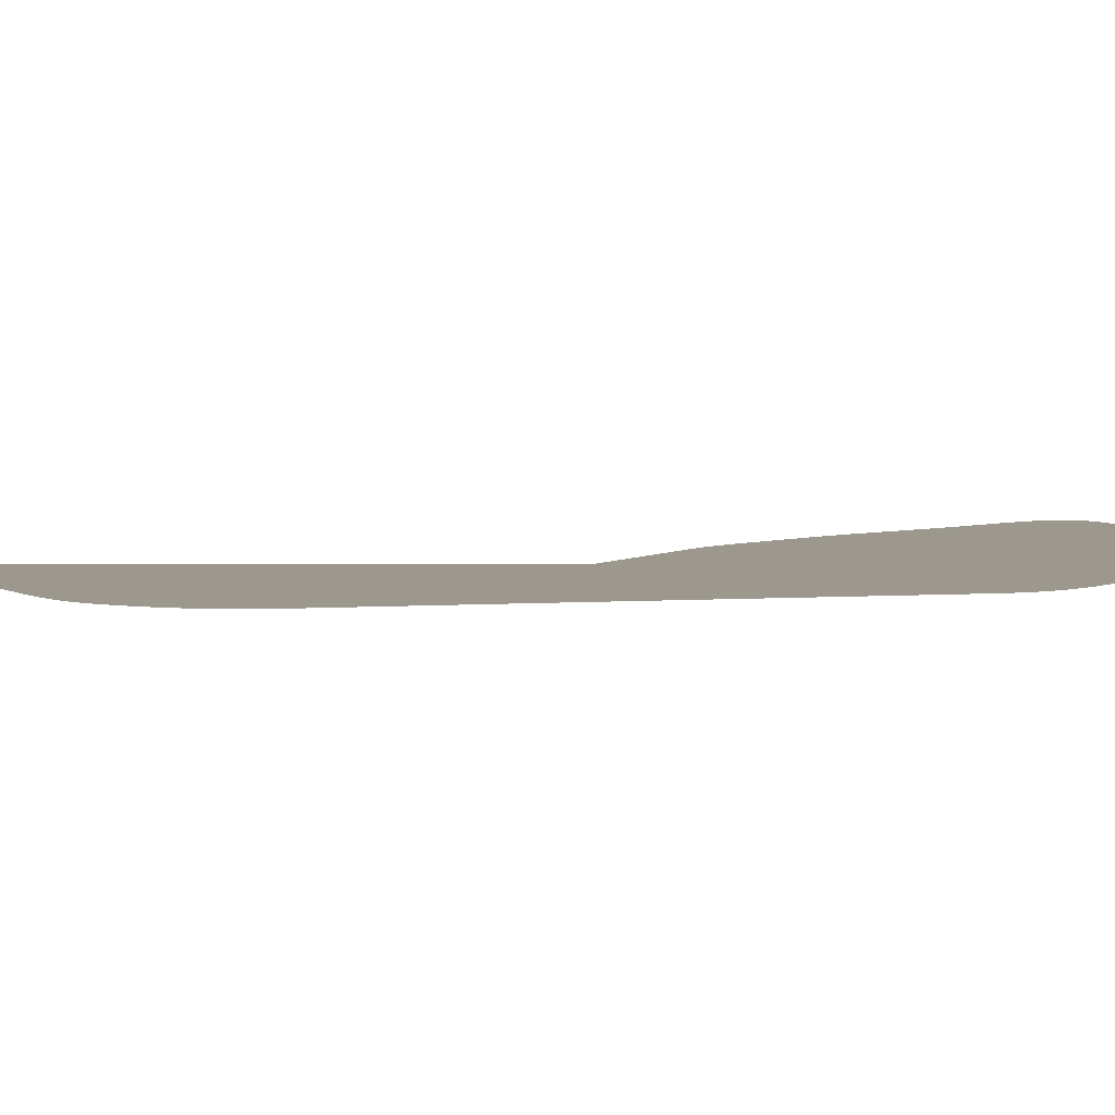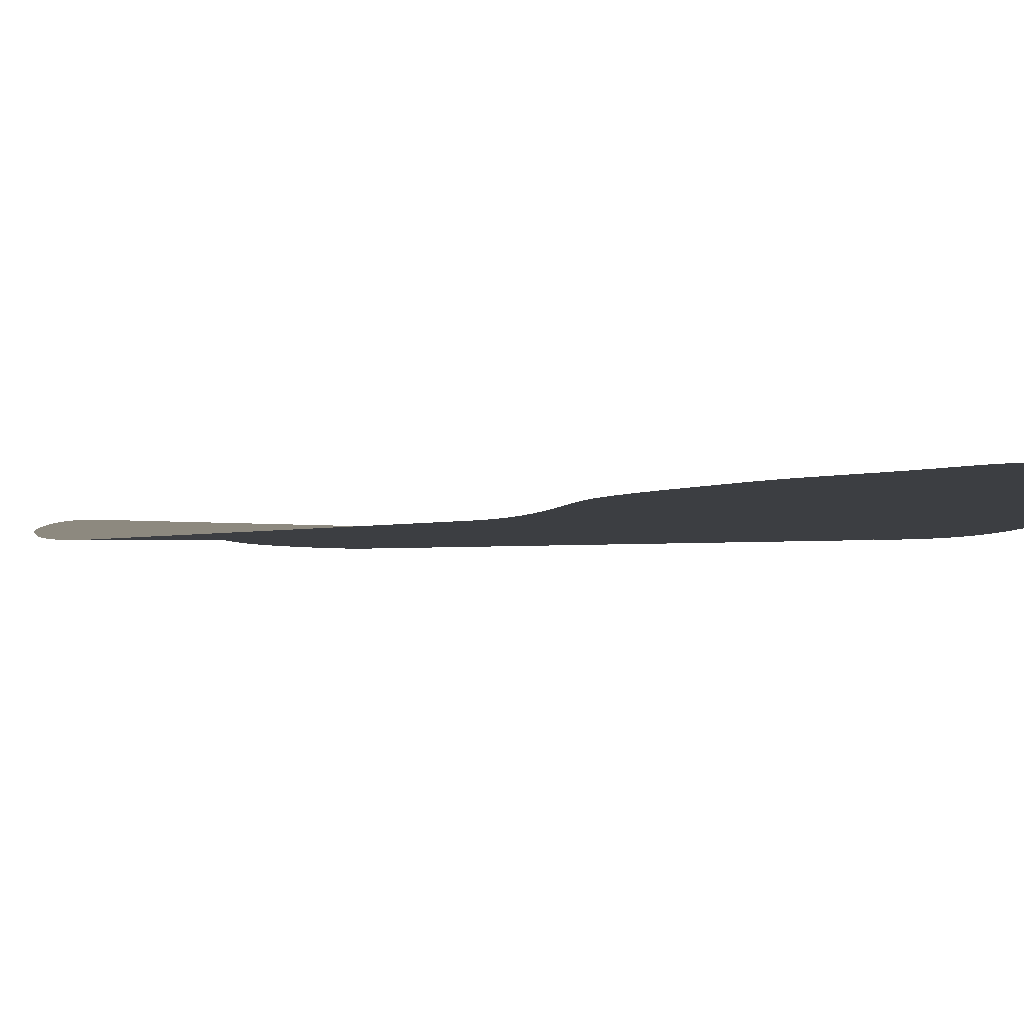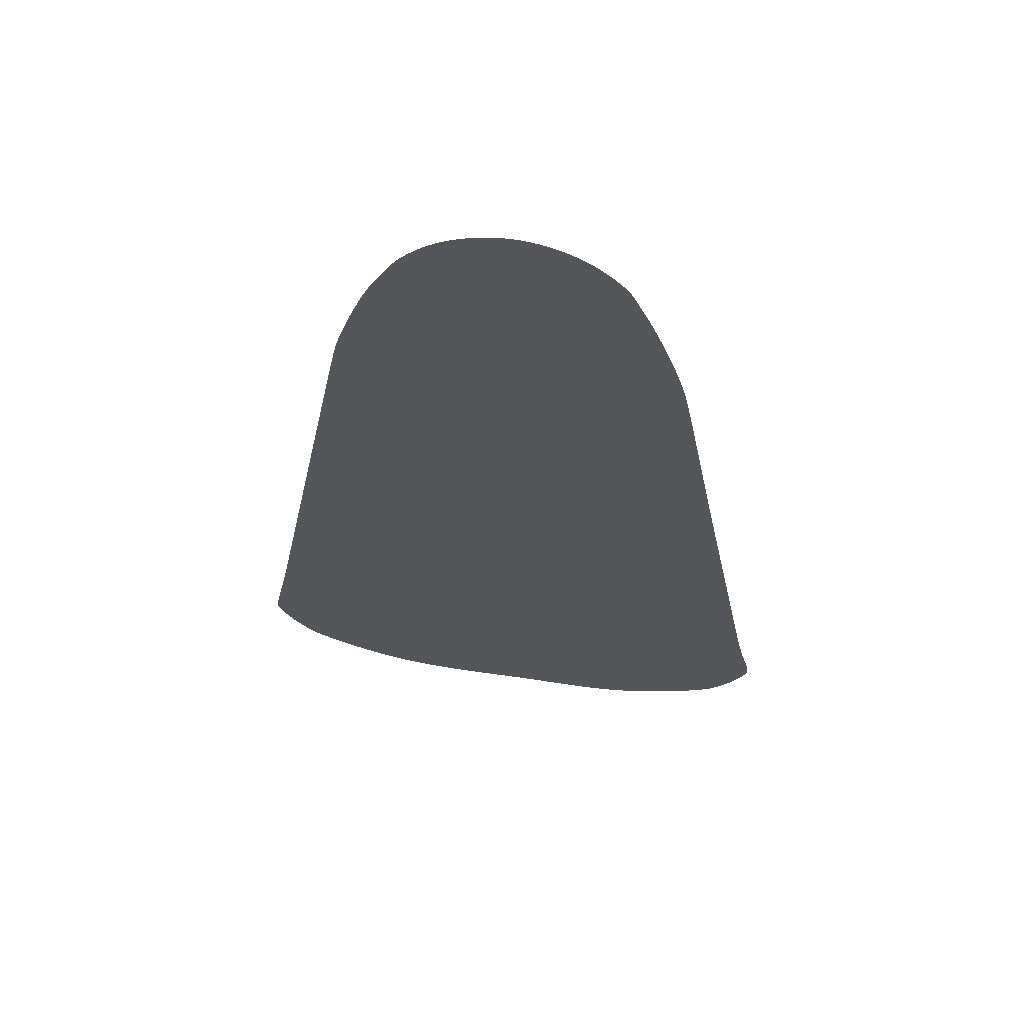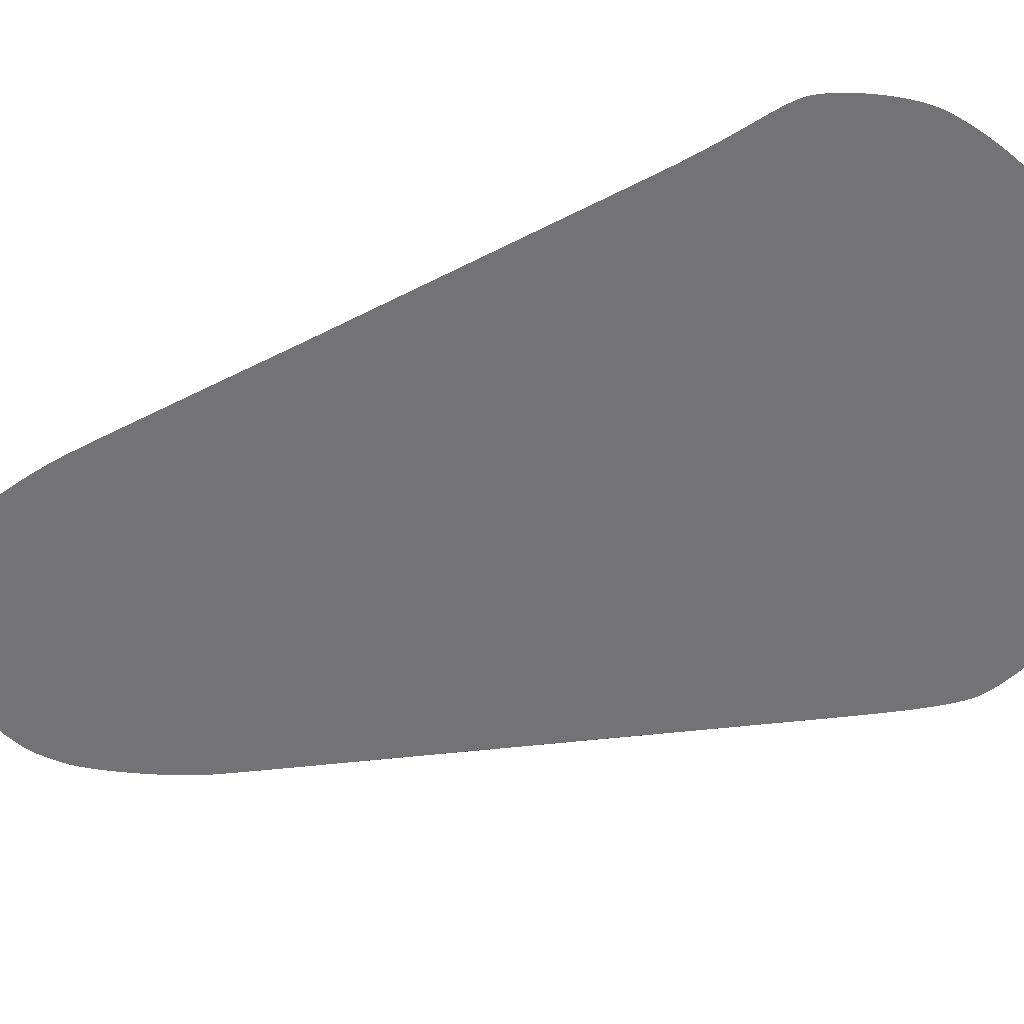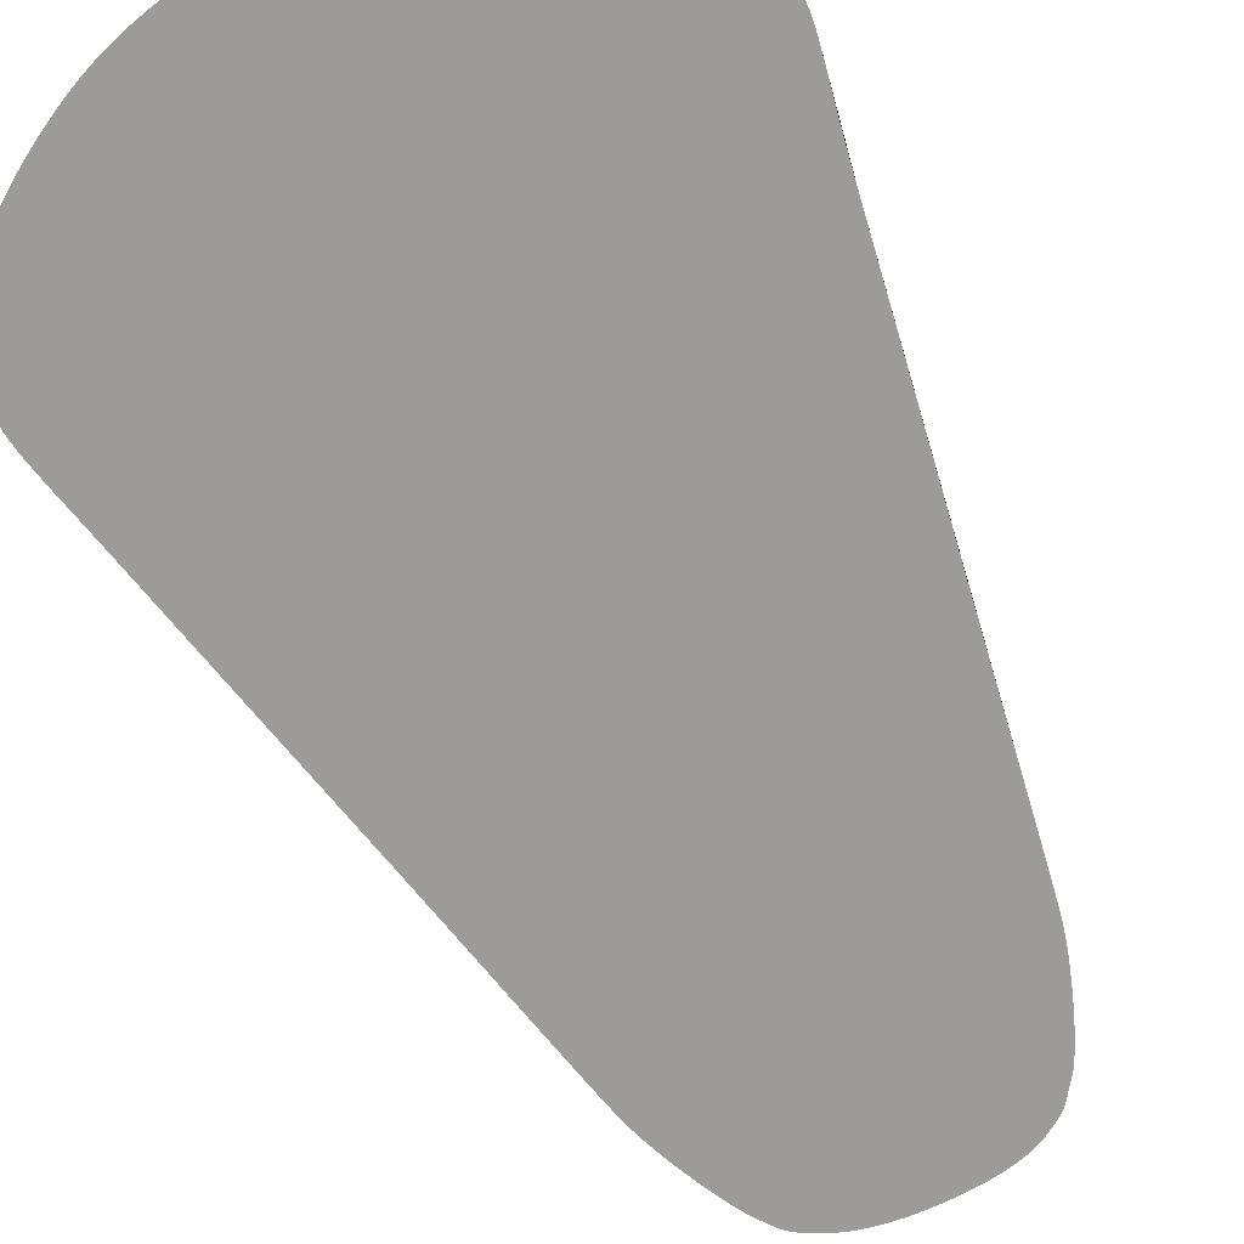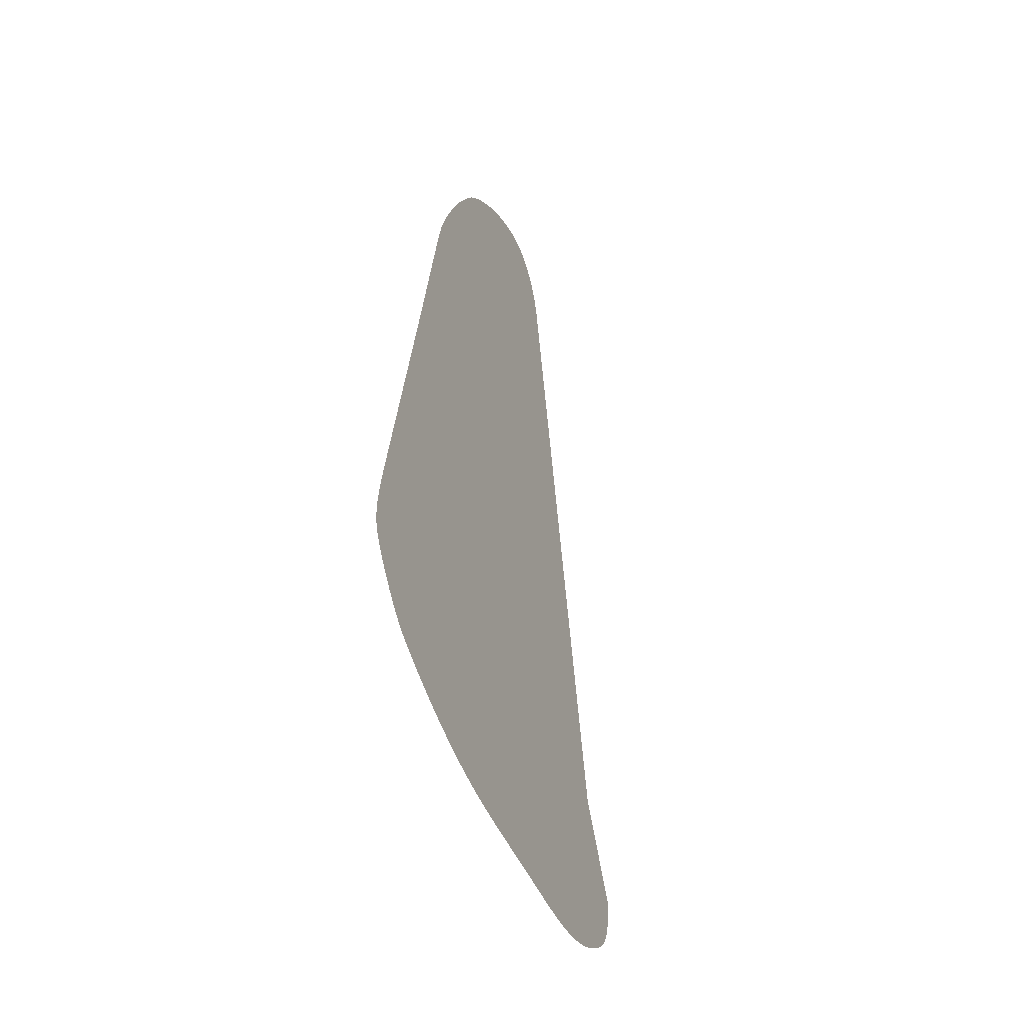
<metadata>
{"format":"obj","ext":"obj","renderer":"f3d","projection":"perspective","resolution":1024,"background":"white","views":[{"elev":2.4,"azim":58.6,"up":"+Y"},{"elev":-2.4,"azim":130.7,"up":"+Y"},{"elev":62.2,"azim":8.8,"up":"+Z"},{"elev":-55.3,"azim":107.6,"up":"+Y"},{"elev":-68.6,"azim":-152.5,"up":"+Y"},{"elev":-47.1,"azim":112.4,"up":"+Z"}]}
</metadata>
<code>
o Waypoints7_Waypoints1.002
v -87.73 2.349 -60.51
v -86.59 2.349 -54.56
v -85.39 2.349 -48.31
v -84.13 2.349 -41.79
v -82.83 2.349 -35.03
v -81.49 2.349 -28.05
v -80.11 2.349 -20.88
v -78.7 2.349 -13.54
v -77.27 2.349 -6.077
v -75.81 2.349 1.499
v -74.34 2.349 9.157
v -72.86 2.349 16.87
v -71.38 2.349 24.61
v -69.85 2.349 32.57
v -68.27 2.349 40.88
v -66.66 2.349 49.39
v -65.05 2.349 57.93
v -63.45 2.349 66.37
v -61.9 2.349 74.55
v -60.43 2.349 82.32
v -59.05 2.349 89.53
v -57.79 2.349 96.02
v -56.69 2.349 101.7
v -55.75 2.349 106.3
v -55.02 2.349 109.7
v -54.35 2.373 112.4
v -53.45 2.442 115.6
v -52.37 2.552 119.1
v -51.14 2.696 122.8
v -49.79 2.869 126.6
v -48.36 3.068 130.4
v -46.88 3.286 134.1
v -45.4 3.519 137.7
v -43.94 3.761 141
v -42.54 4.007 143.8
v -41.24 4.253 146.2
v -40.06 4.494 148
v -39.12 4.711 149.3
v -38.33 4.923 150.4
v -37.63 5.134 151.5
v -37 5.349 152.5
v -36.37 5.572 153.4
v -35.71 5.807 154.3
v -34.97 6.058 155.2
v -34.11 6.33 156.1
v -33.08 6.627 157.1
v -31.84 6.954 158.2
v -30.35 7.314 159.3
v -28.55 7.713 160.6
v -26.48 8.138 161.9
v -24.32 8.549 163.1
v -22.07 8.942 164.1
v -19.75 9.311 165
v -17.37 9.653 165.7
v -14.94 9.964 166.3
v -12.48 10.24 166.8
v -9.985 10.47 167.2
v -7.481 10.67 167.5
v -4.975 10.81 167.7
v -2.477 10.9 167.9
v -0.001272 10.93 167.9
v 2.471 10.9 167.9
v 4.959 10.81 167.7
v 7.451 10.66 167.5
v 9.94 10.47 167.2
v 12.41 10.22 166.7
v 14.87 9.94 166.2
v 17.29 9.623 165.6
v 19.66 9.277 164.8
v 21.99 8.907 164
v 24.25 8.52 163
v 26.44 8.12 161.9
v 28.55 7.713 160.6
v 30.39 7.334 159.4
v 31.94 6.99 158.3
v 33.24 6.676 157.3
v 34.31 6.387 156.3
v 35.22 6.12 155.4
v 35.99 5.87 154.5
v 36.66 5.632 153.6
v 37.28 5.404 152.7
v 37.89 5.181 151.7
v 38.53 4.957 150.6
v 39.23 4.73 149.4
v 40.04 4.495 148
v 41 4.256 146.3
v 42.12 4.01 144.1
v 43.39 3.764 141.5
v 44.76 3.522 138.5
v 46.19 3.289 135.2
v 47.65 3.07 131.6
v 49.11 2.871 127.9
v 50.53 2.697 124.1
v 51.88 2.552 120.3
v 53.12 2.443 116.5
v 54.2 2.373 112.8
v 55.11 2.349 109.4
v 55.83 2.349 106.2
v 56.74 2.349 101.7
v 57.84 2.349 96.17
v 59.08 2.349 89.72
v 60.45 2.349 82.51
v 61.92 2.349 74.71
v 63.46 2.349 66.48
v 65.05 2.349 57.99
v 66.66 2.349 49.39
v 68.27 2.349 40.85
v 69.85 2.349 32.54
v 71.37 2.349 24.61
v 72.86 2.349 16.93
v 74.34 2.349 9.279
v 75.81 2.349 1.682
v 77.27 2.349 -5.837
v 78.7 2.349 -13.25
v 80.11 2.349 -20.53
v 81.49 2.349 -27.65
v 82.83 2.349 -34.59
v 84.13 2.349 -41.31
v 85.38 2.349 -47.8
v 86.59 2.349 -54.02
v 87.73 2.349 -59.95
v 88.82 2.394 -65.43
v 89.84 2.522 -70.36
v 90.8 2.719 -74.78
v 91.68 2.973 -78.73
v 92.48 3.272 -82.26
v 93.19 3.603 -85.41
v 93.81 3.954 -88.22
v 94.32 4.312 -90.74
v 94.71 4.665 -93.01
v 94.99 5 -95.08
v 95.14 5.305 -96.99
v 95.17 5.567 -98.79
v 94.97 5.811 -100.7
v 94.5 6.068 -103
v 93.77 6.335 -105.6
v 92.82 6.61 -108.3
v 91.67 6.891 -111.2
v 90.36 7.176 -114.2
v 88.89 7.461 -117.2
v 87.31 7.746 -120
v 85.64 8.027 -122.8
v 83.91 8.302 -125.4
v 82.13 8.569 -127.6
v 80.35 8.825 -129.6
v 78.46 9.074 -131.3
v 76.39 9.321 -133.1
v 74.13 9.568 -134.9
v 71.71 9.816 -136.7
v 69.13 10.07 -138.5
v 66.4 10.32 -140.3
v 63.55 10.58 -142.1
v 60.58 10.84 -143.8
v 57.5 11.12 -145.5
v 54.32 11.4 -147.2
v 51.07 11.7 -148.8
v 47.75 12 -150.4
v 43.98 12.36 -151.9
v 40.16 12.73 -153.4
v 36.29 13.1 -154.6
v 32.37 13.46 -155.7
v 28.41 13.81 -156.7
v 24.41 14.14 -157.5
v 20.39 14.44 -158.2
v 16.34 14.7 -158.8
v 12.28 14.92 -159.2
v 8.203 15.08 -159.6
v 4.122 15.19 -159.8
v 0.03997 15.22 -160
v -4.019 15.18 -160
v -8.073 15.08 -159.8
v -12.12 14.91 -159.5
v -16.15 14.68 -159.1
v -20.16 14.42 -158.5
v -24.16 14.11 -157.7
v -28.12 13.78 -156.8
v -32.06 13.43 -155.8
v -35.96 13.07 -154.6
v -39.83 12.7 -153.3
v -43.65 12.35 -151.9
v -47.42 12 -150.4
v -50.67 11.72 -148.9
v -53.88 11.43 -147.3
v -57.03 11.15 -145.6
v -60.11 10.86 -143.9
v -63.1 10.59 -142.1
v -65.98 10.31 -140.2
v -68.75 10.04 -138.3
v -71.38 9.772 -136.4
v -73.86 9.509 -134.5
v -76.18 9.25 -132.6
v -78.31 8.995 -130.8
v -80.25 8.746 -129
v -82.08 8.491 -127.1
v -83.91 8.223 -124.8
v -85.69 7.944 -122.2
v -87.41 7.659 -119.4
v -89.02 7.371 -116.5
v -90.51 7.083 -113.5
v -91.85 6.8 -110.6
v -93 6.524 -107.7
v -93.93 6.259 -105
v -94.62 6.009 -102.6
v -95.05 5.777 -100.5
v -95.17 5.567 -98.79
v -95.07 5.329 -97.18
v -94.87 5.04 -95.42
v -94.57 4.713 -93.47
v -94.16 4.363 -91.27
v -93.66 4.002 -88.81
v -93.06 3.646 -86.02
v -92.38 3.307 -82.89
v -91.61 2.998 -79.36
v -90.75 2.735 -75.39
v -89.82 2.53 -70.96
v -88.81 2.396 -66.01
f 1 216 215 214 213 212 211 210 209 208 207 206 205 204 203 202 201 200 199 198 197 196 195 194 193 192 191 190 189 188 187 186 185 184 183 182 181 180 179 178 177 176 175 174 173 172 171 170 169 168 167 166 165 164 163 162 161 160 159 158 157 156 155 154 153 152 151 150 149 148 147 146 145 144 143 142 141 140 139 138 137 136 135 134 133 132 131 130 129 128 127 126 125 124 123 122 121 120 119 118 117 116 115 114 113 112 111 110 109 108 107 106 105 104 103 102 101 100 99 98 97 96 95 94 93 92 91 90 89 88 87 86 85 84 83 82 81 80 79 78 77 76 75 74 73 72 71 70 69 68 67 66 65 64 63 62 61 60 59 58 57 56 55 54 53 52 51 50 49 48 47 46 45 44 43 42 41 40 39 38 37 36 35 34 33 32 31 30 29 28 27 26 25 24 23 22 21 20 19 18 17 16 15 14 13 12 11 10 9 8 7 6 5 4 3 2

</code>
